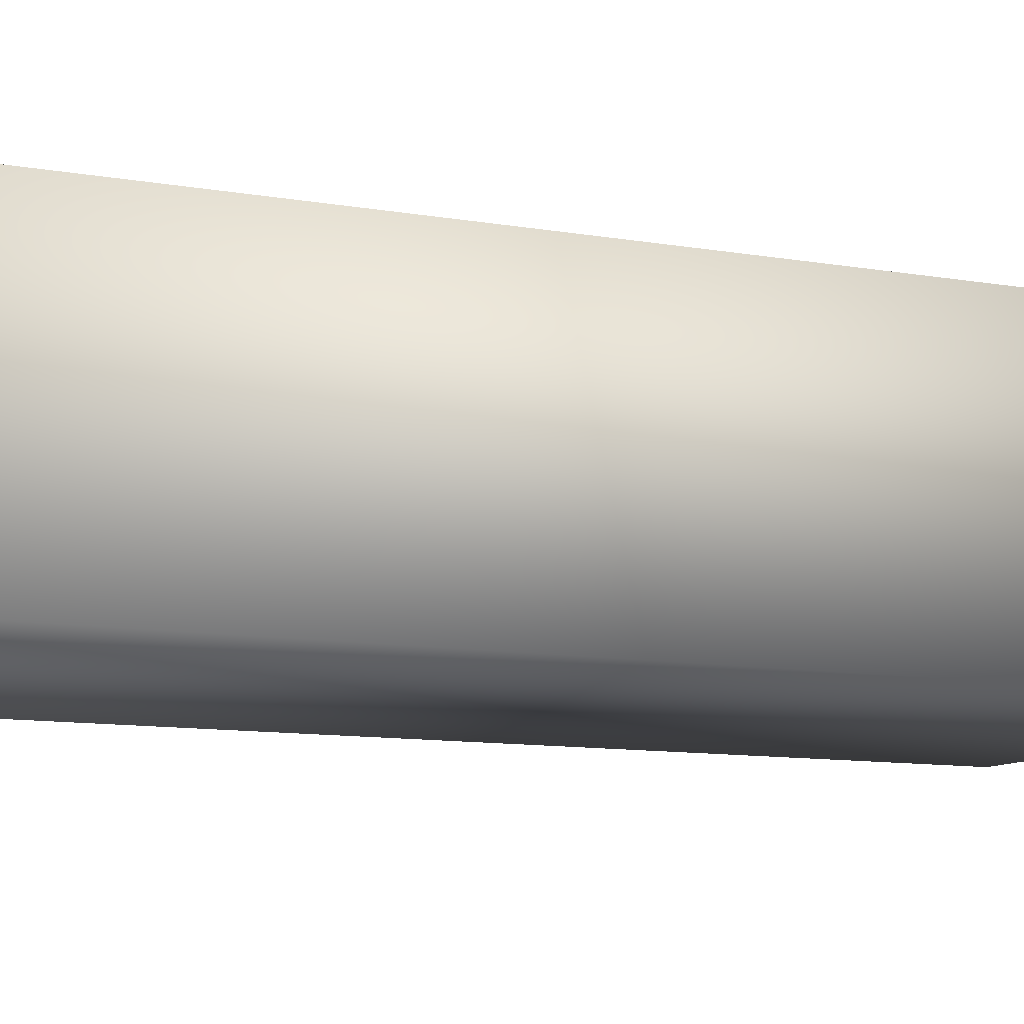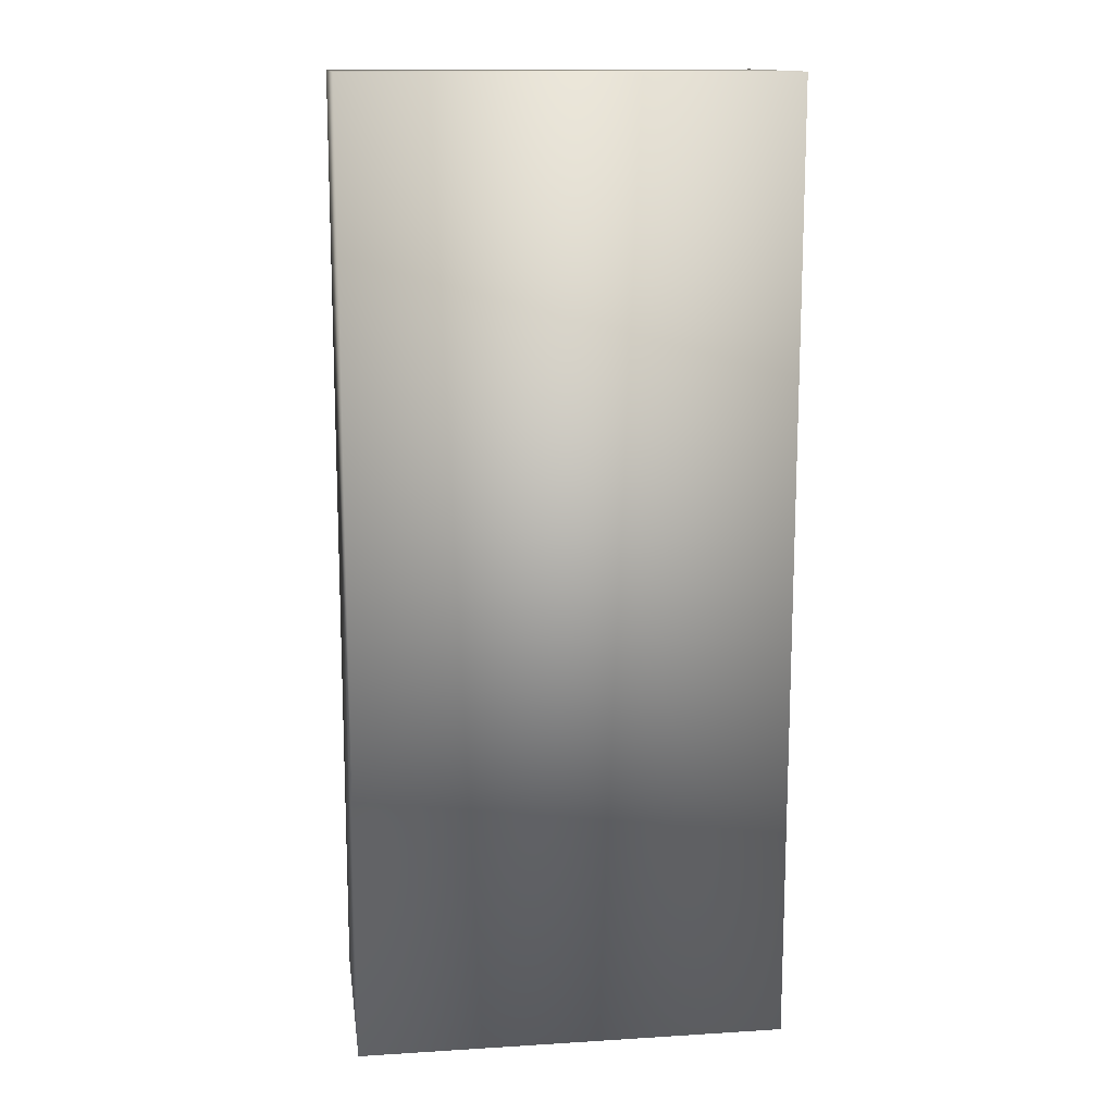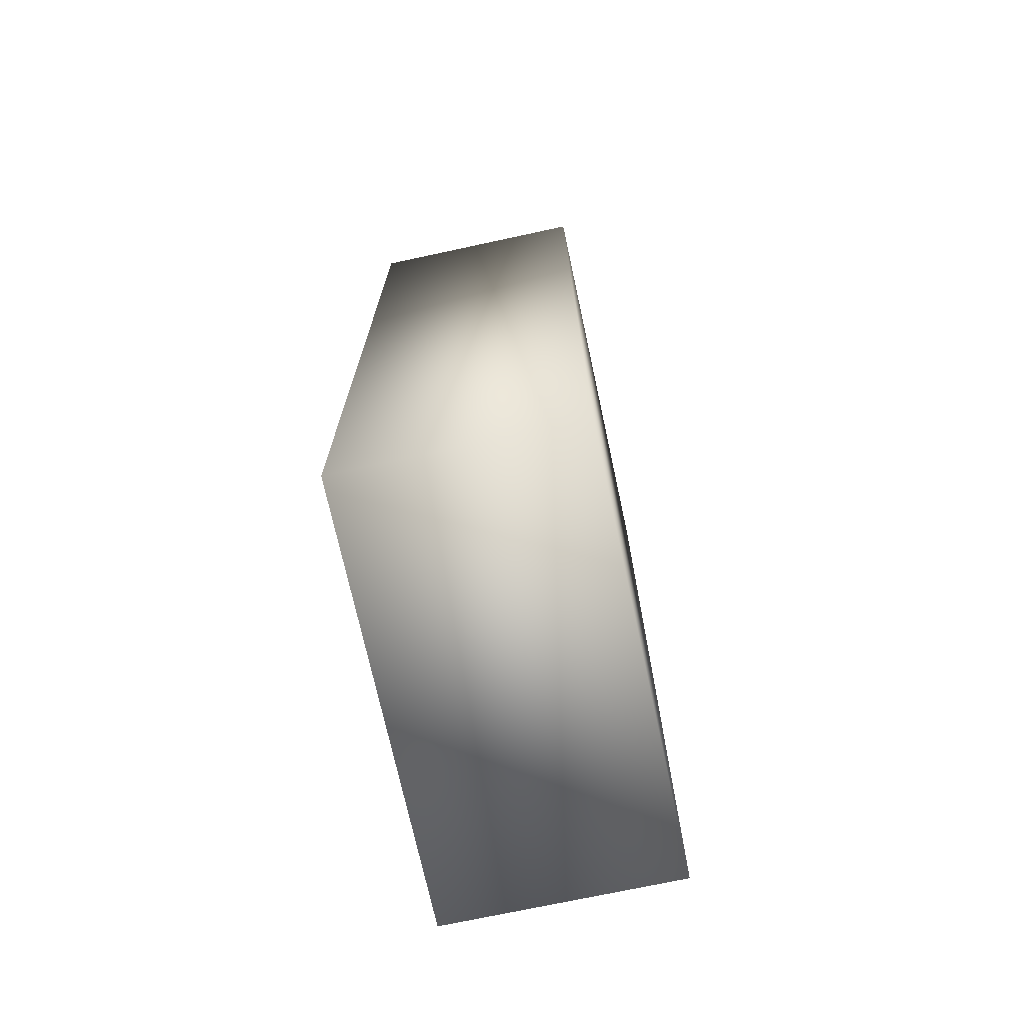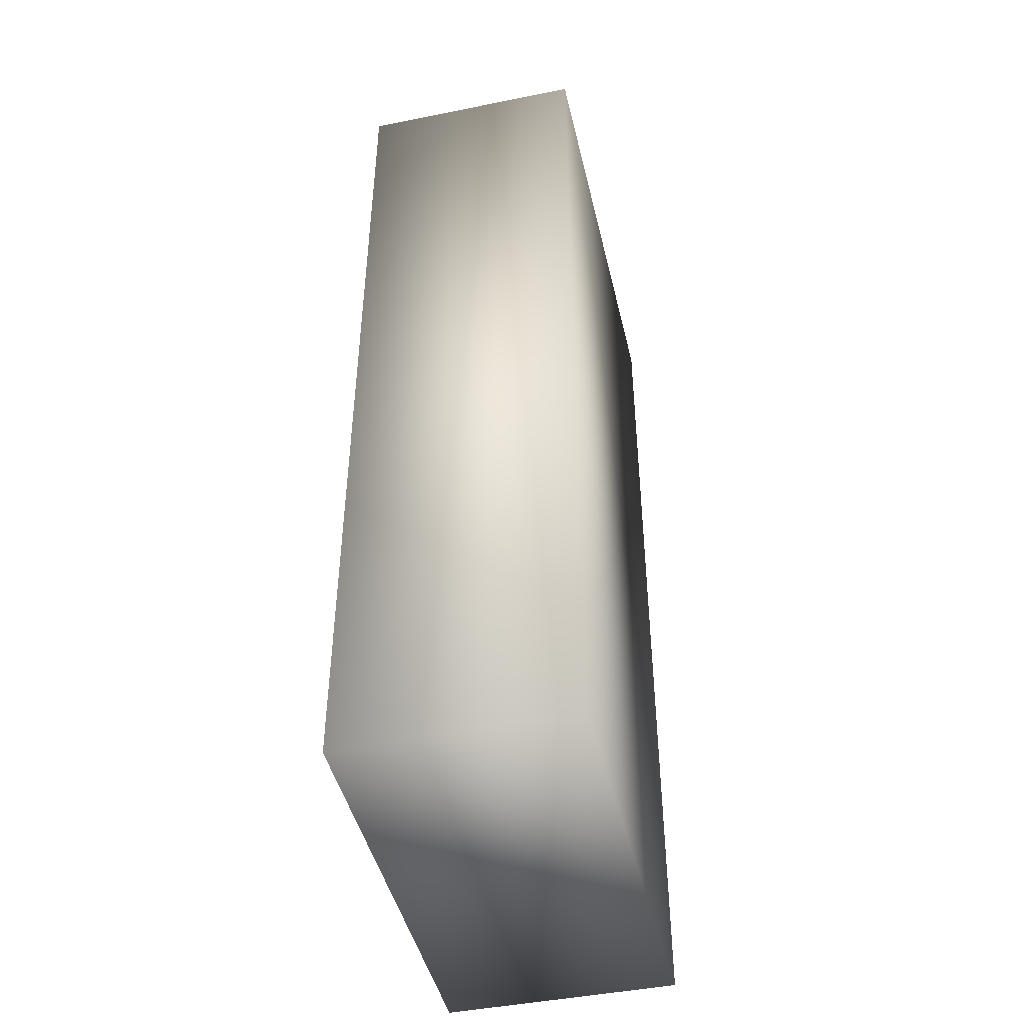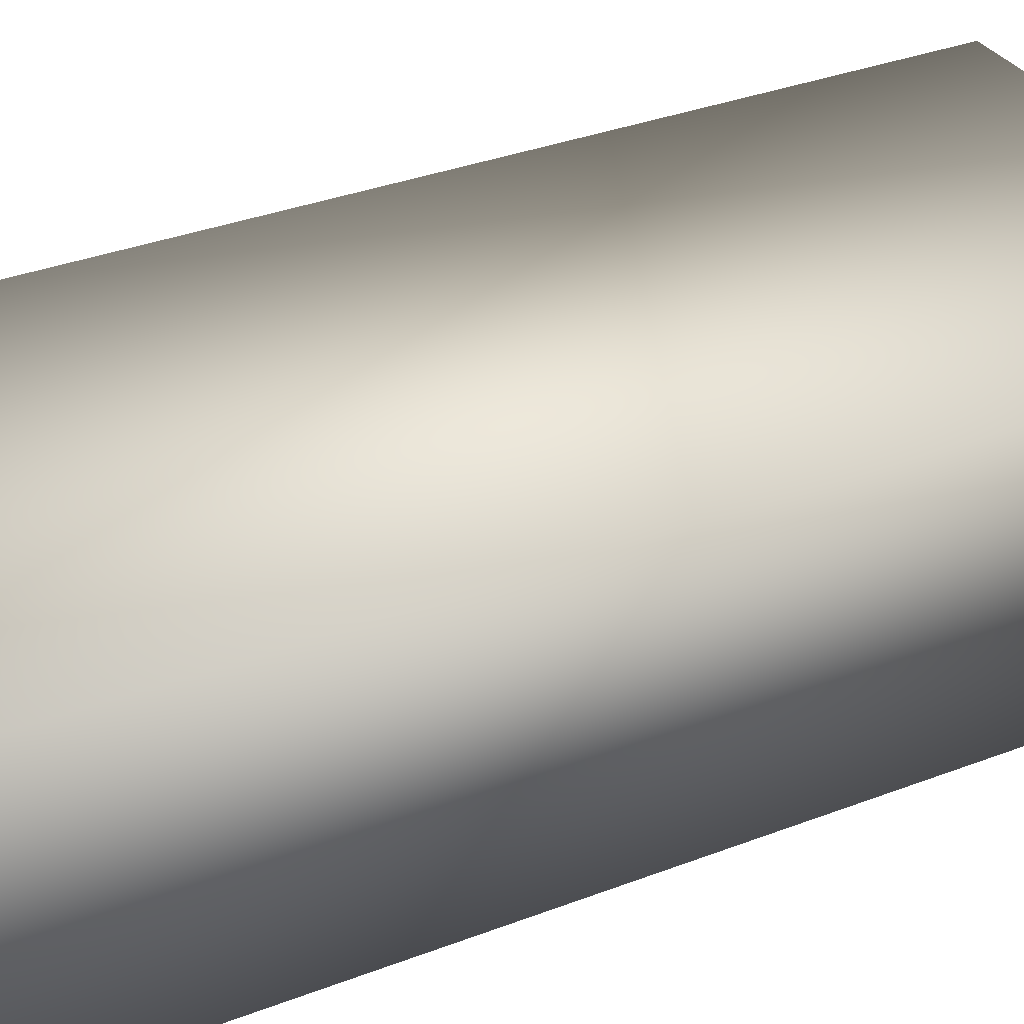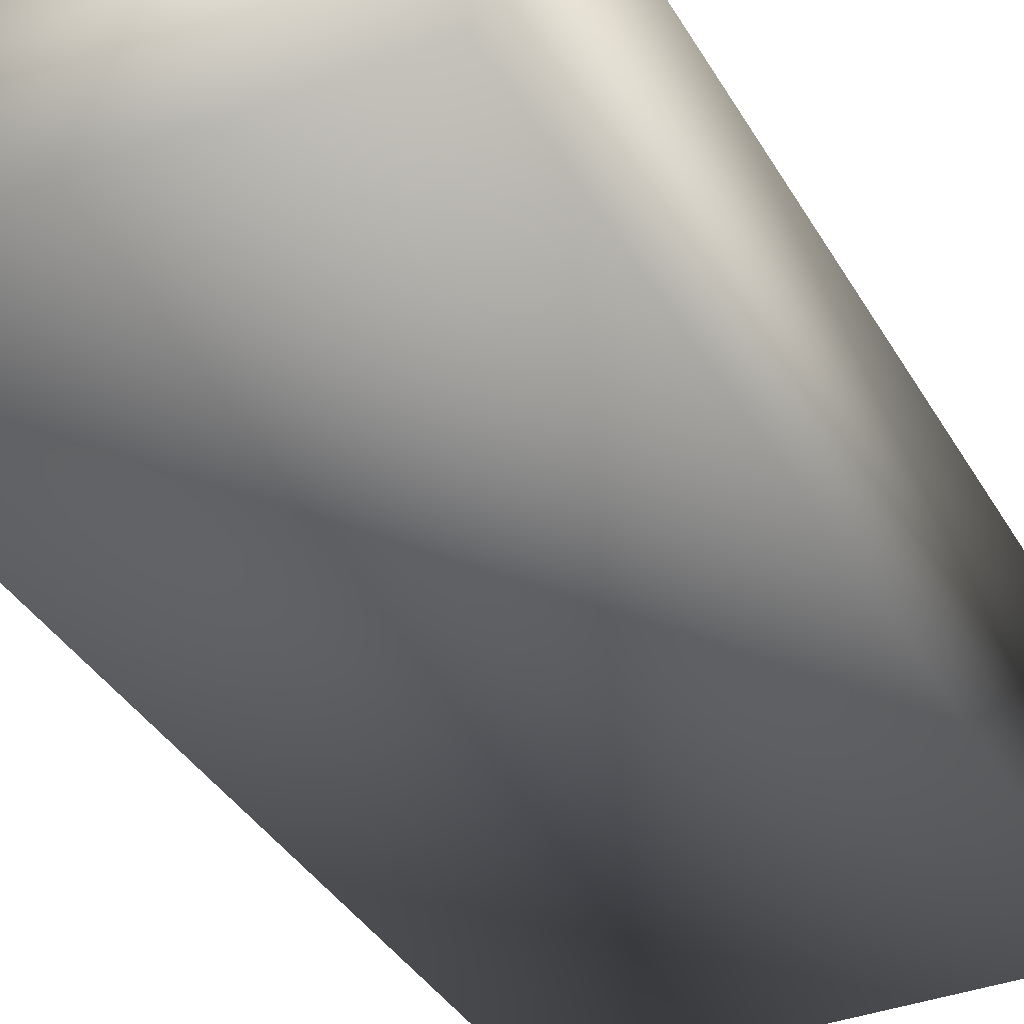
<metadata>
{"format":"obj","ext":"obj","renderer":"f3d","projection":"perspective","resolution":1024,"background":"white","views":[{"elev":-9.6,"azim":64.1,"up":"+Z"},{"elev":13.9,"azim":172.2,"up":"+Y"},{"elev":-72.0,"azim":-77.8,"up":"+Y"},{"elev":-45.4,"azim":-76.9,"up":"+Y"},{"elev":32.5,"azim":-118.5,"up":"+Z"},{"elev":-36.5,"azim":26.5,"up":"+Z"}]}
</metadata>
<code>
v  -12.45 27.58 0
v  12.45 27.58 0
v  12.45 -27.58 0
v  -12.45 -27.58 0
v  -12.45 27.58 13.25
v  -12.45 -27.58 13.25
v  12.45 -27.58 13.25
v  12.45 27.58 13.25
o Caja_Mascarillas
g Caja_Mascarillas
f 1 2 3 4
f 5 6 7 8
f 1 4 6 5
f 4 3 7 6
f 3 2 8 7
f 2 1 5 8

</code>
